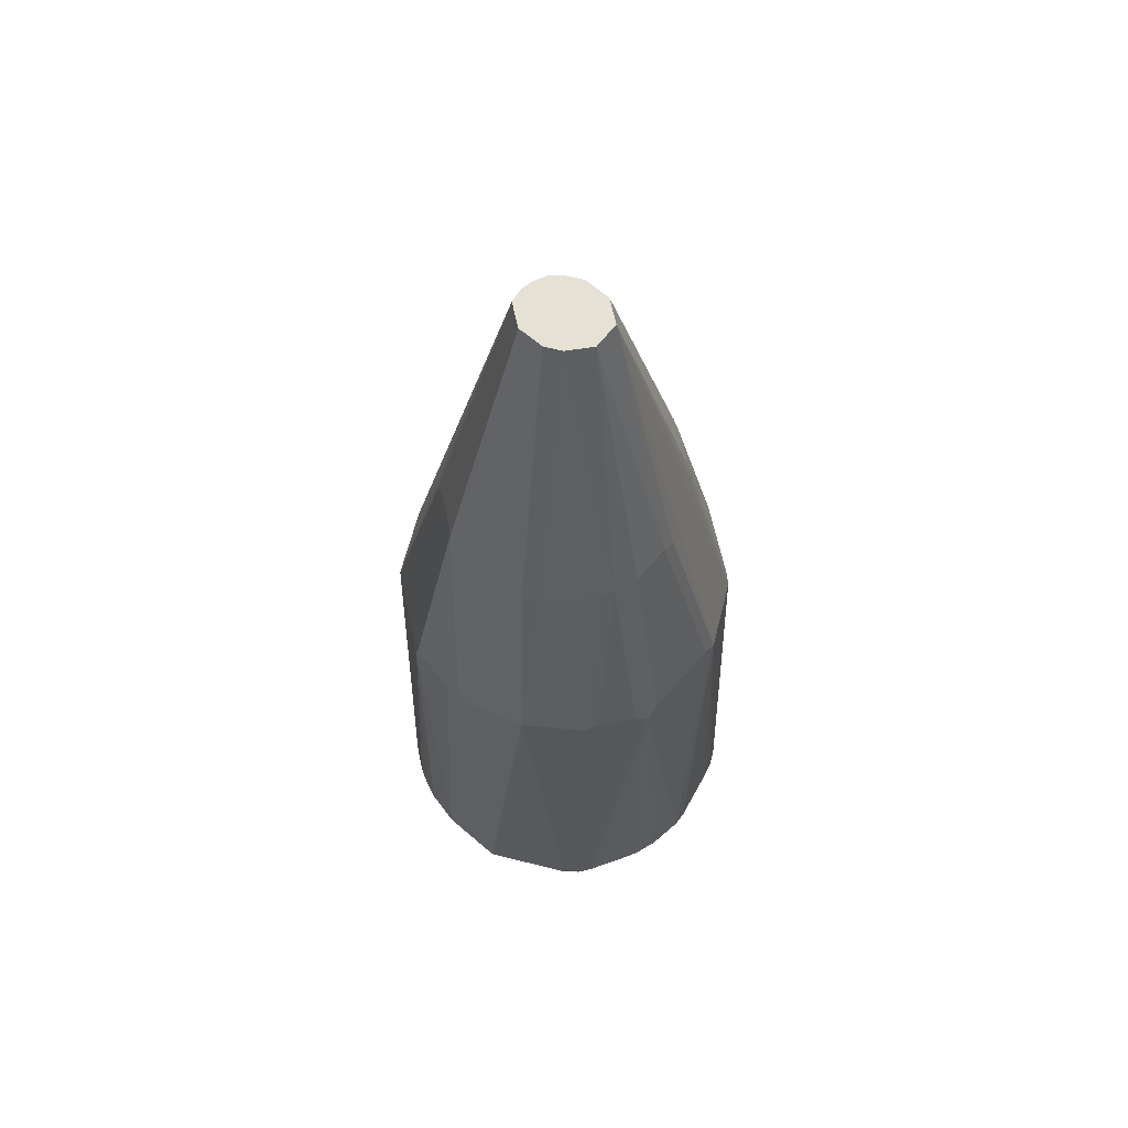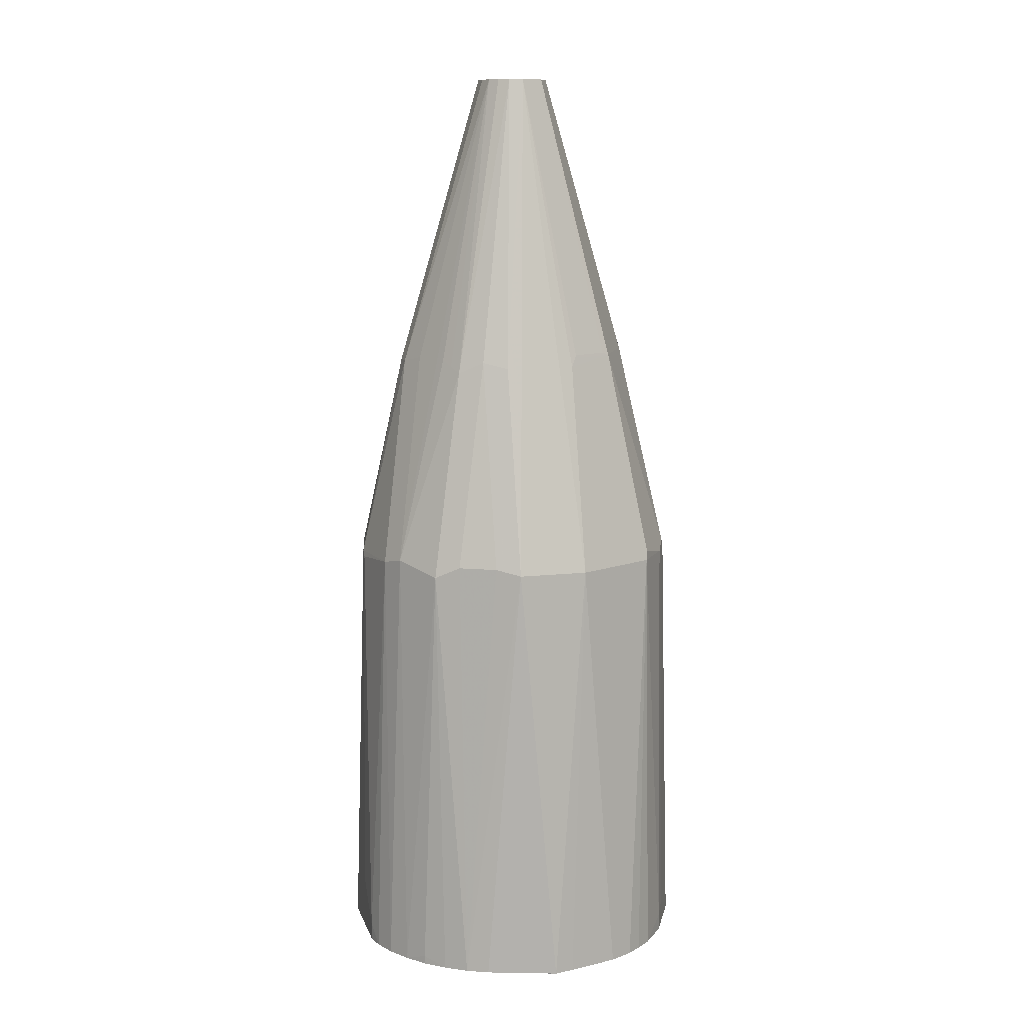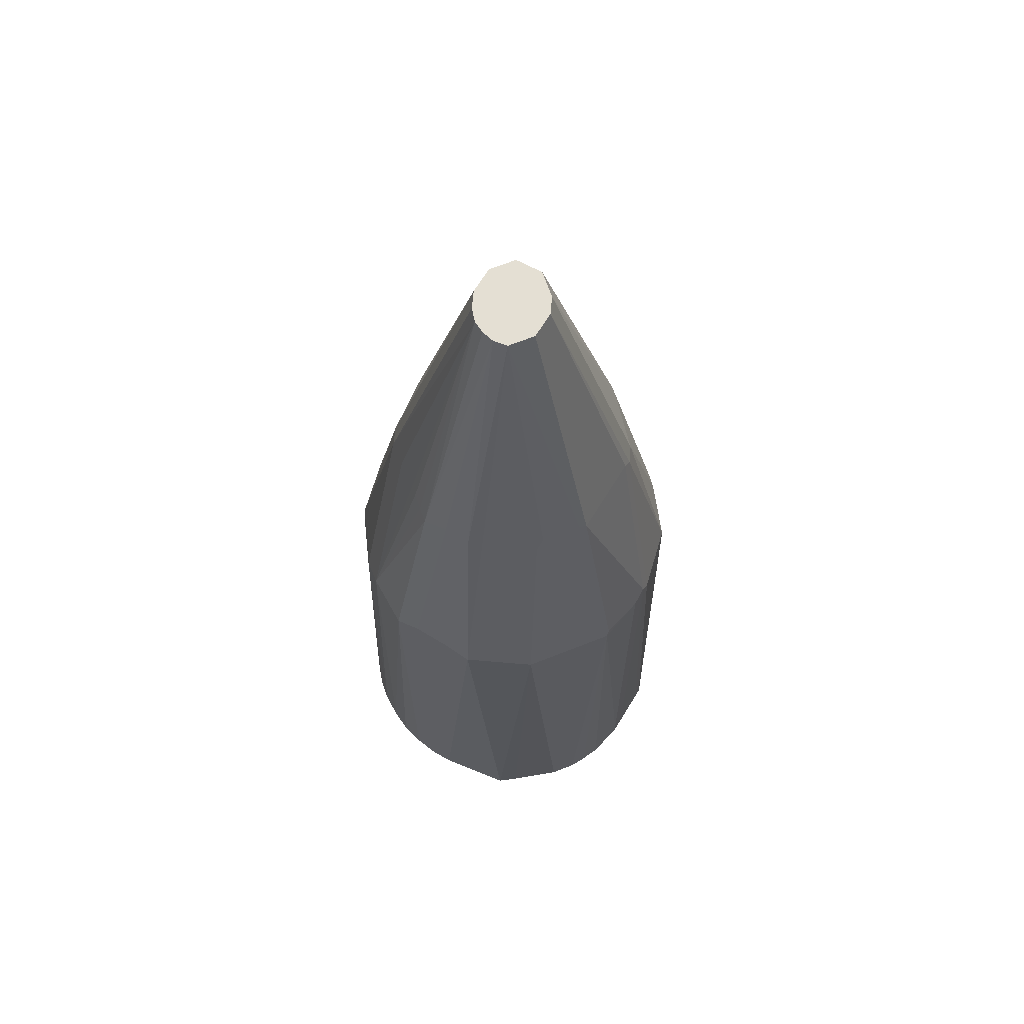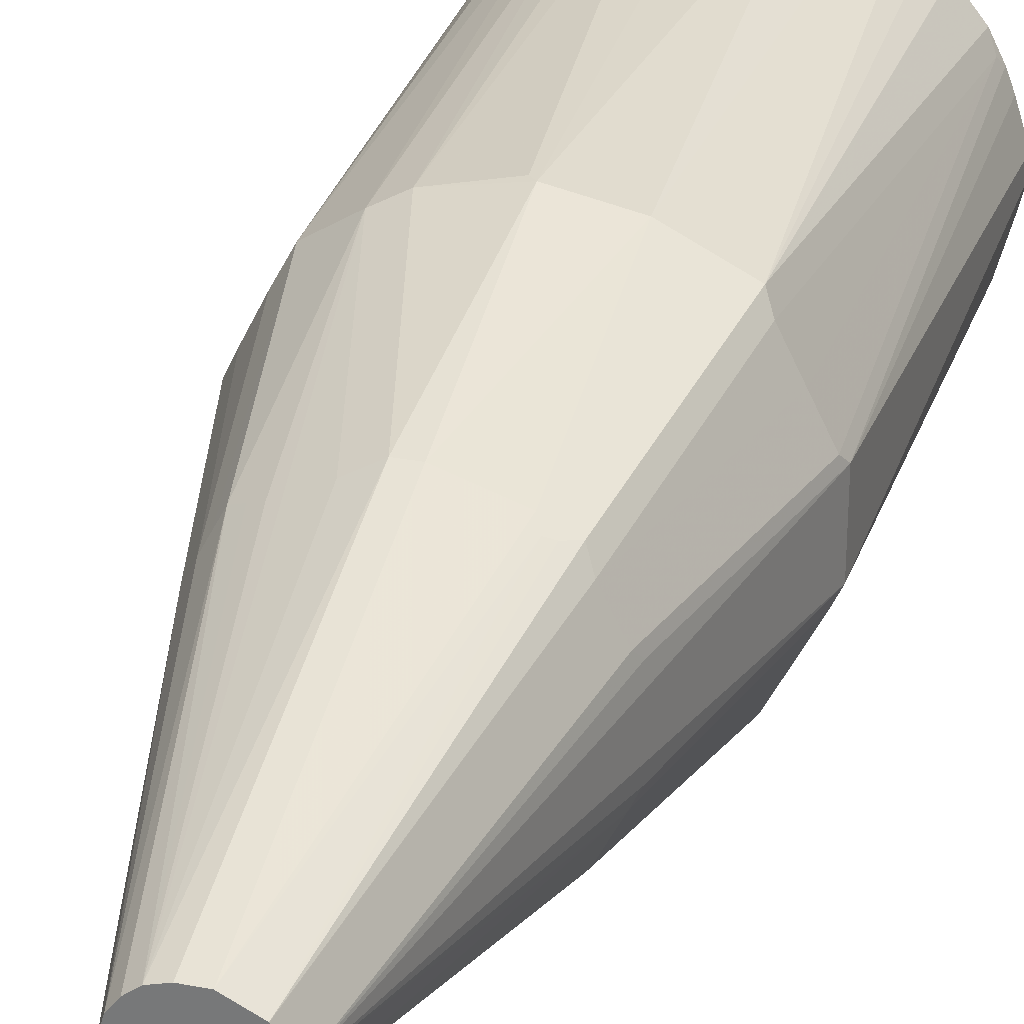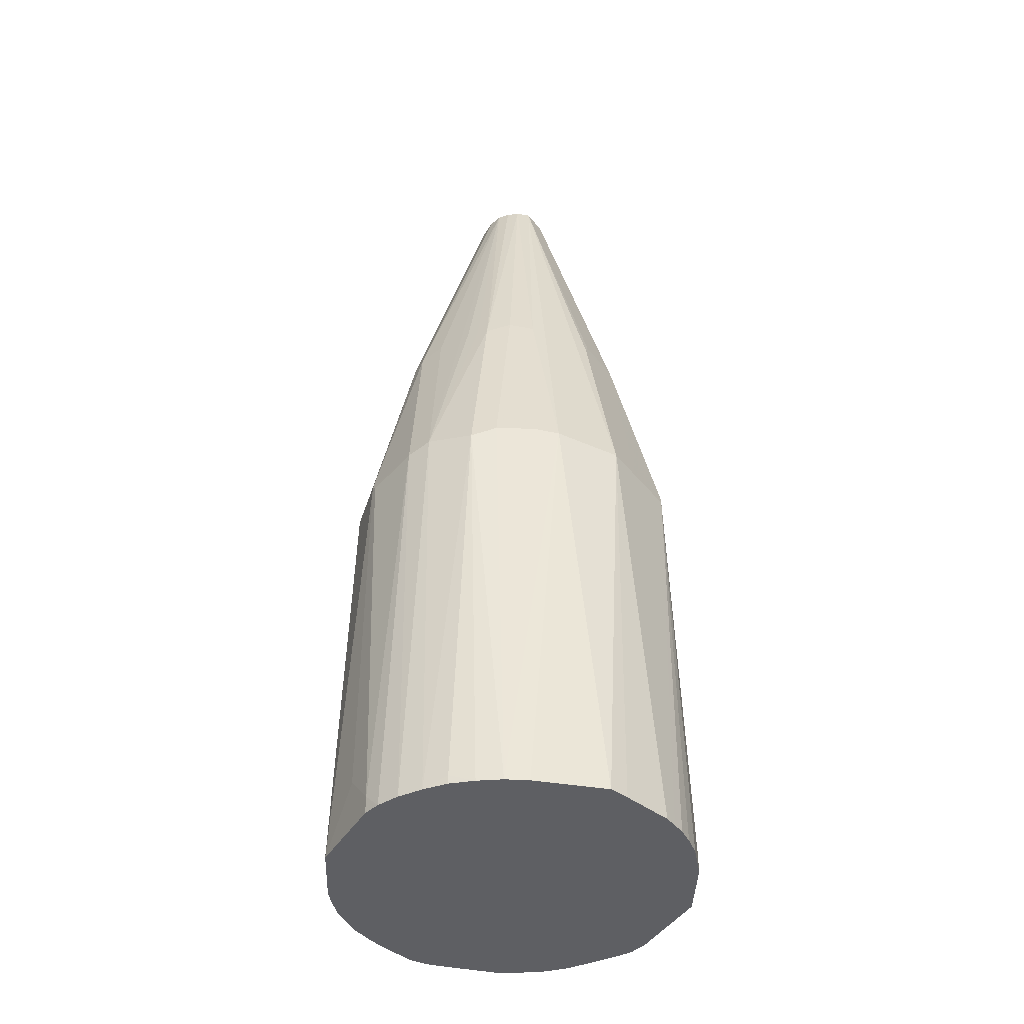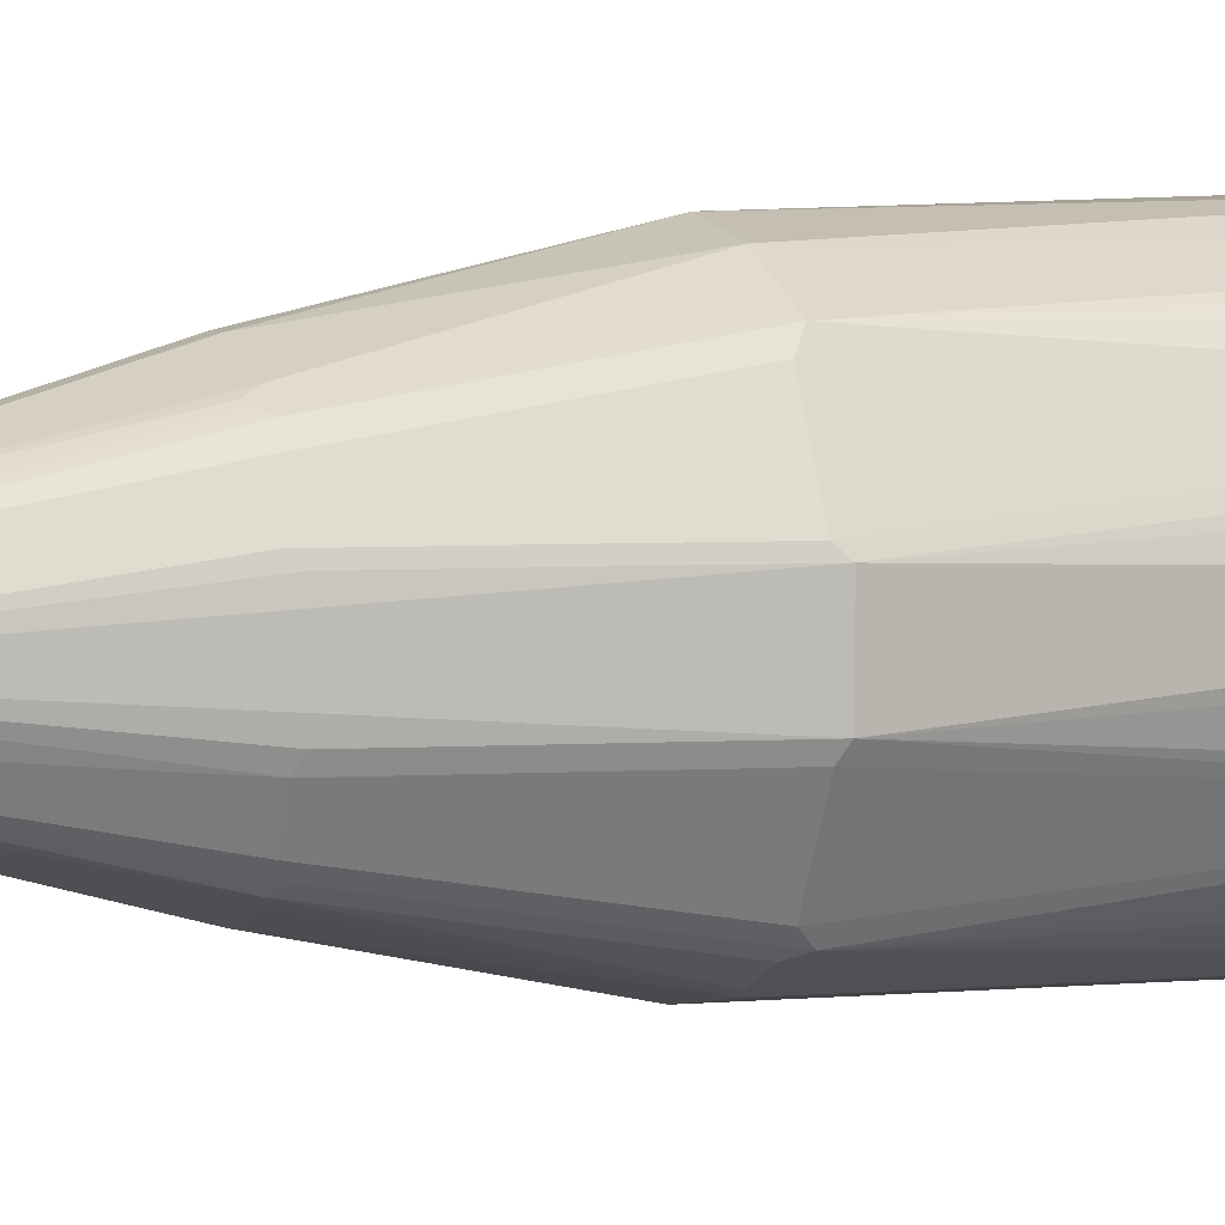
<metadata>
{"format":"obj","ext":"obj","renderer":"f3d","projection":"perspective","resolution":1024,"background":"white","views":[{"elev":64.5,"azim":-165.7,"up":"+Y"},{"elev":11.2,"azim":75.0,"up":"+Y"},{"elev":66.8,"azim":94.9,"up":"+Y"},{"elev":29.4,"azim":-164.1,"up":"+Z"},{"elev":-41.6,"azim":61.4,"up":"+Y"},{"elev":6.2,"azim":-112.5,"up":"+Z"}]}
</metadata>
<code>
v -0.1028 0.3393 -6.038e-05
v -0.1002 0.3393 -0.01161
v -0.1028 0.3393 0.0102
v -0.1028 0.3393 0
v -0.09251 0.5963 -0.02055
v -0.09251 0.3393 -0.04112
v -0.09249 0.3393 -0.04118
v -0.09642 0.3393 0.03077
v -0.1028 0.3393 0.01026
v -0.09251 0.5963 0.02055
v -0.02056 0.8941 0
v -0.06168 0.7196 -0.02055
v -0.08909 0.5997 -0.02741
v -0.08932 0.3393 -0.04893
v -0.09254 0.3393 0.04108
v -0.08994 0.6015 0.0257
v -0.06168 0.7196 0.02055
v -0.01713 0.8941 0.006843
v -0.01432 0.8941 -0.01433
v -0.05824 0.723 -0.02741
v -0.0591 0.7248 0.0257
v -0.04883 0.7248 0.04625
v -0.04797 0.723 -0.04796
v -0.06853 0.5997 -0.06853
v -0.07709 0.3419 -0.06682
v -0.07709 0.3393 -0.06682
v -0.06511 0.5929 -0.07537
v -0.08569 0.3393 0.0548
v -0.08994 0.3444 0.04625
v -0.07967 0.6015 0.04625
v -0.01379 0.8941 0.0135
v 5.03e-06 0.8941 -0.02055
v -0.03767 0.723 -0.05825
v -0.04454 0.7162 -0.05482
v -0.04454 0.7196 0.05482
v -0.01369 0.8941 0.01371
v -0.06937 0.6015 0.06682
v -0.06511 0.5963 0.07537
v -0.06682 0.3419 -0.0771
v -0.07197 0.3393 -0.07197
v -0.05824 0.5997 -0.07882
v -0.03197 0.3393 -0.1001
v -0.03947 0.3393 -0.0959
v -0.05481 0.3564 -0.08566
v -0.07204 0.3393 0.07189
v 0.01028 0.8941 -0.02055
v 5.03e-06 0.7196 -0.07195
v -0.03083 0.7196 -0.06167
v -0.03083 0.5963 -0.09252
v -0.03767 0.5997 -0.08908
v -0.03854 0.7248 0.05654
v -0.0591 0.6015 0.0771
v 5.03e-06 0.8941 0.02055
v -0.03425 0.7265 0.05825
v -0.05824 0.5963 0.07882
v -0.07193 0.3393 0.07201
v -0.06303 0.3393 0.07964
v -0.05481 0.3496 0.08566
v -0.04112 0.3496 0.09252
v -0.06682 0.3393 -0.0771
v -0.03083 0.3393 -0.1005
v -0.04112 0.3393 -0.09482
v -0.05481 0.3393 -0.08566
v 0.02397 0.8941 -0.01371
v 0.03597 0.7248 -0.05911
v 0.01541 0.7248 -0.06938
v 0.01028 0.7196 -0.07195
v 0.00514 0.6015 -0.1002
v -0.02056 0.3496 -0.1028
v -0.03083 0.5963 0.09252
v -0.03083 0.7196 0.06167
v 0.01028 0.8941 0.02055
v 5.03e-06 0.7196 0.07195
v -0.05486 0.3393 0.08566
v -0.04799 0.3393 0.0891
v -0.02062 0.3393 0.1028
v -0.02062 0.3393 -0.1028
v 0.02741 0.8941 -0.006843
v 0.05825 0.7265 -0.04454
v 0.05654 0.7248 -0.04883
v 0.04624 0.6015 -0.08995
v 0.04111 0.5963 -0.09252
v 0.03084 0.3393 -0.1028
v 5.03e-06 0.3701 -0.1028
v 0.003429 0.5963 0.09936
v -0.02056 0.3393 0.1028
v 0.01822 0.8941 0.01821
v 0.01028 0.7196 0.07195
v -0.01033 0.3393 0.1028
v 0.03077 0.3393 -0.1028
v 0.03084 0.8941 0
v 0.06852 0.7265 -0.02397
v 0.06681 0.7248 -0.02826
v 0.07196 0.7196 -0.02055
v 0.09252 0.5963 -0.04112
v 0.0771 0.6015 -0.06938
v 0.05482 0.5963 -0.08566
v 0.05654 0.3547 -0.08995
v 0.03597 0.3444 -0.1002
v 0.0514 0.3496 -0.09252
v 0.0514 0.3393 -0.09252
v 0.04451 0.3393 -0.09596
v 0.03771 0.3393 -0.09936
v 0.006852 0.5929 0.09936
v 0.04111 0.5963 0.09252
v 0.01028 0.3701 0.1028
v 0.03084 0.3496 0.1028
v 0.02397 0.8941 0.01371
v 0.02397 0.723 0.06511
v 0.05482 0.5997 0.08566
v 0.04453 0.723 0.05482
v 0.0514 0.7196 0.0514
v 0.05825 0.7162 0.04796
v 0.03077 0.3393 0.1028
v 0.02849 0.8941 0.00793
v 0.07196 0.7196 0.02055
v 0.1028 0.5963 0.02055
v 0.1028 0.5963 -0.02055
v 0.09766 0.6015 -0.02826
v 0.07881 0.5963 -0.06853
v 0.09937 0.5963 -0.02741
v 0.09937 0.3393 -0.048
v 0.06509 0.3496 -0.08566
v 0.06507 0.3393 -0.08568
v 0.04105 0.3393 0.1003
v 0.05347 0.3393 0.09457
v 0.03084 0.3393 0.1028
v 0.03906 0.3393 0.1008
v 0.07881 0.5929 0.06853
v 0.06579 0.3393 0.08636
v 0.06167 0.7196 0.04112
v 0.03113 0.3393 0.1027
v 0.06509 0.723 0.03426
v 0.09595 0.5997 0.03426
v 0.09457 0.3393 0.05346
v 0.1003 0.3393 0.04106
v 0.1131 0.3393 0
v 0.1131 0.3393 -6.038e-05
v 0.1105 0.3393 -0.01161
v 0.1028 0.3393 -0.04112
v 0.1028 0.3393 -0.04118
v 0.09595 0.3393 -0.05482
v 0.08995 0.3393 -0.063
v 0.08221 0.3393 -0.07199
v 0.09593 0.3393 -0.05484
v 0.08566 0.5997 0.05482
v 0.0771 0.3444 0.0771
v 0.08635 0.3393 0.06579
v 0.0771 0.3393 0.0771
f 81 96 97
f 80 96 81
f 80 95 96
f 80 94 95
f 80 93 94
f 79 92 93
f 79 93 80
f 78 91 79
f 76 89 86
f 73 85 88
f 81 97 98
f 72 88 87
f 70 86 85
f 79 91 92
f 81 98 99
f 85 104 105
f 81 83 82
f 86 127 107
f 70 76 86
f 86 114 127
f 86 89 114
f 85 107 104
f 85 106 107
f 85 86 106
f 85 105 88
f 83 103 90
f 83 102 103
f 83 124 102
f 83 101 124
f 83 100 101
f 83 98 100
f 83 99 98
f 81 99 83
f 70 73 71
f 53 88 72
f 69 90 77
f 55 59 70
f 53 73 88
f 53 71 73
f 53 54 71
f 52 55 70
f 51 71 54
f 57 74 58
f 51 70 71
f 49 69 61
f 49 68 69
f 47 49 48
f 47 68 49
f 47 67 68
f 86 107 106
f 51 52 70
f 58 74 59
f 59 74 75
f 59 75 76
f 69 83 90
f 69 84 83
f 68 84 69
f 68 83 84
f 68 82 83
f 67 82 68
f 66 82 67
f 66 81 82
f 65 81 66
f 65 80 81
f 64 80 65
f 64 79 80
f 64 78 79
f 61 69 77
f 59 76 70
f 70 85 73
f 87 88 109
f 118 137 138
f 87 110 111
f 118 122 121
f 118 141 122
f 118 140 141
f 118 139 140
f 118 138 139
f 46 66 67
f 118 121 119
f 117 137 118
f 117 135 136
f 117 134 135
f 116 134 117
f 116 133 134
f 115 133 116
f 115 131 133
f 117 136 137
f 120 122 142
f 120 142 143
f 120 143 144
f 139 141 140
f 136 138 137
f 134 146 135
f 133 146 134
f 131 146 133
f 130 149 147
f 129 135 146
f 129 148 135
f 129 147 148
f 129 130 147
f 129 146 131
f 127 132 128
f 123 144 124
f 122 145 142
f 120 144 123
f 114 132 127
f 113 129 131
f 113 131 115
f 110 130 129
f 95 121 122
f 95 119 121
f 95 120 96
f 94 119 95
f 94 118 119
f 92 94 93
f 91 118 94
f 91 117 118
f 91 116 117
f 91 115 116
f 91 94 92
f 88 105 109
f 87 113 108
f 87 112 113
f 87 111 112
f 95 122 120
f 87 109 110
f 96 120 97
f 97 123 98
f 110 126 130
f 110 112 111
f 110 113 112
f 110 129 113
f 108 113 115
f 107 128 125
f 107 127 128
f 105 126 110
f 105 125 126
f 105 107 125
f 105 110 109
f 104 107 105
f 100 124 101
f 98 124 100
f 98 123 124
f 97 120 123
f 46 65 66
f 19 34 23
f 44 62 63
f 3 8 9
f 2 5 6
f 2 6 7
f 1 5 2
f 1 4 5
f 1 9 4
f 4 9 10
f 1 3 9
f 1 15 8
f 1 28 15
f 1 45 28
f 1 56 45
f 1 57 56
f 1 74 57
f 1 8 3
f 4 10 5
f 5 10 11
f 5 11 12
f 11 72 87
f 11 53 72
f 11 36 53
f 11 31 36
f 11 18 31
f 10 15 16
f 10 17 11
f 10 21 17
f 10 16 21
f 8 10 9
f 8 15 10
f 5 7 6
f 5 14 7
f 5 13 14
f 5 12 13
f 1 75 74
f 11 87 108
f 1 76 75
f 1 114 89
f 1 90 103
f 1 77 90
f 1 61 77
f 1 42 61
f 1 43 42
f 1 62 43
f 1 103 102
f 1 63 62
f 1 40 60
f 1 26 40
f 1 14 26
f 1 7 14
f 1 2 7
f 142 145 143
f 1 60 63
f 1 102 124
f 1 124 144
f 1 144 143
f 1 132 114
f 1 128 132
f 1 125 128
f 1 126 125
f 1 130 126
f 1 149 130
f 1 148 149
f 1 135 148
f 1 136 135
f 1 138 136
f 1 139 138
f 1 141 139
f 1 122 141
f 1 145 122
f 1 143 145
f 1 89 76
f 46 64 65
f 11 108 115
f 11 91 78
f 33 50 41
f 33 49 50
f 33 48 49
f 32 48 33
f 32 47 48
f 32 67 47
f 33 41 34
f 32 46 67
f 28 37 29
f 28 38 37
f 28 45 38
f 27 44 39
f 27 43 44
f 27 42 43
f 29 37 30
f 35 51 36
f 35 38 52
f 35 52 51
f 43 62 44
f 42 49 61
f 42 50 49
f 41 50 42
f 39 60 40
f 39 63 60
f 39 44 63
f 38 59 55
f 38 58 59
f 38 57 58
f 38 56 57
f 38 45 56
f 38 55 52
f 36 54 53
f 36 51 54
f 27 41 42
f 11 115 91
f 27 34 41
f 25 40 26
f 14 25 26
f 13 24 14
f 13 23 24
f 13 20 23
f 12 20 13
f 11 22 18
f 14 24 27
f 11 21 22
f 11 20 12
f 11 19 20
f 11 32 19
f 11 46 32
f 11 64 46
f 11 78 64
f 11 17 21
f 14 27 25
f 15 28 29
f 15 29 16
f 25 39 40
f 24 34 27
f 23 34 24
f 22 38 35
f 22 37 38
f 22 30 37
f 22 36 31
f 22 35 36
f 19 23 20
f 19 33 34
f 19 32 33
f 18 22 31
f 16 29 30
f 16 22 21
f 16 30 22
f 25 27 39
f 147 149 148

</code>
